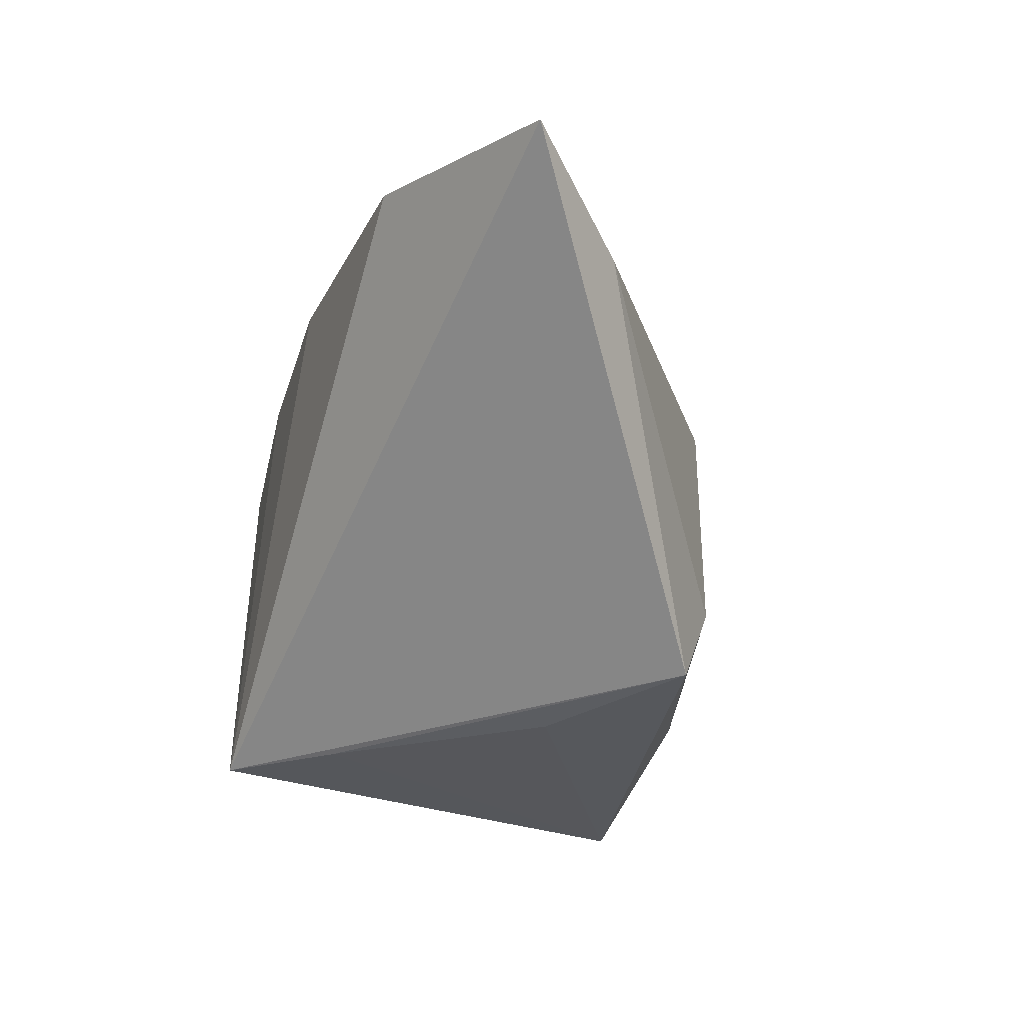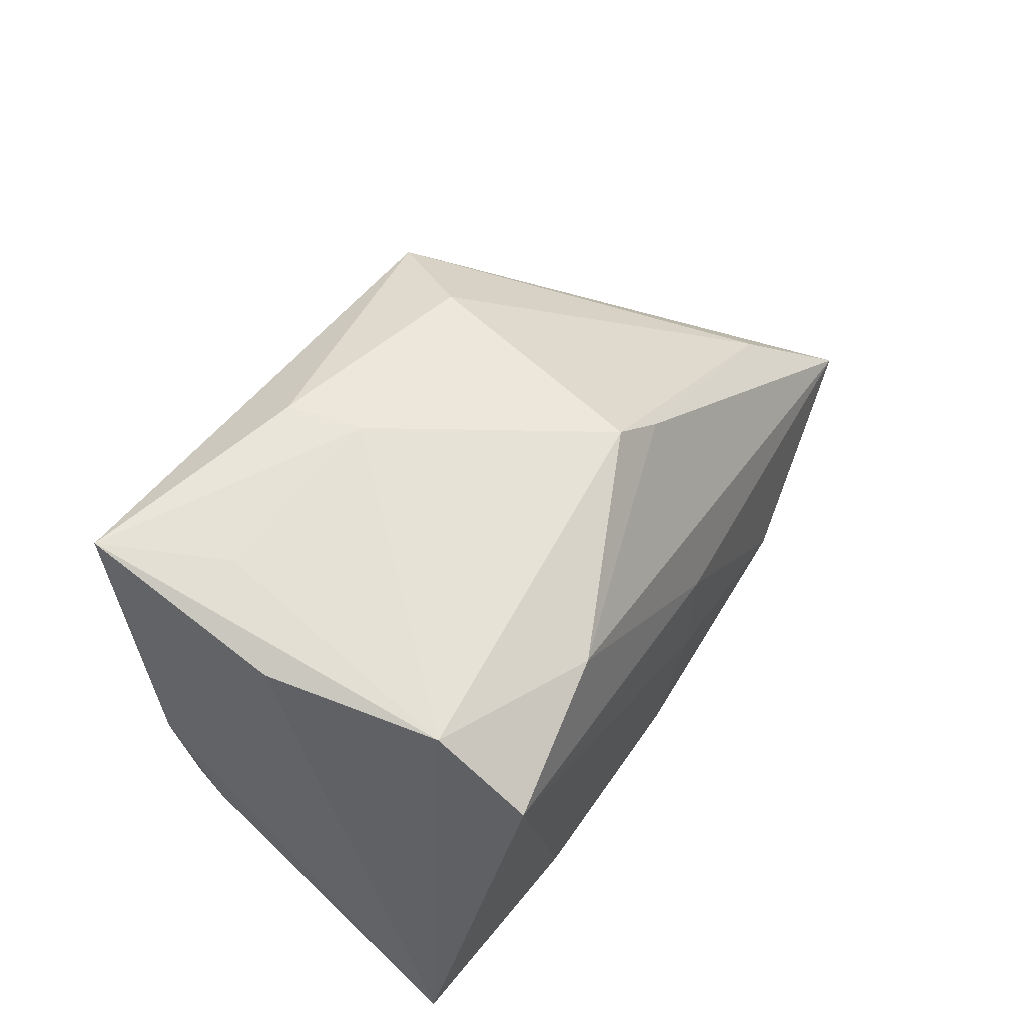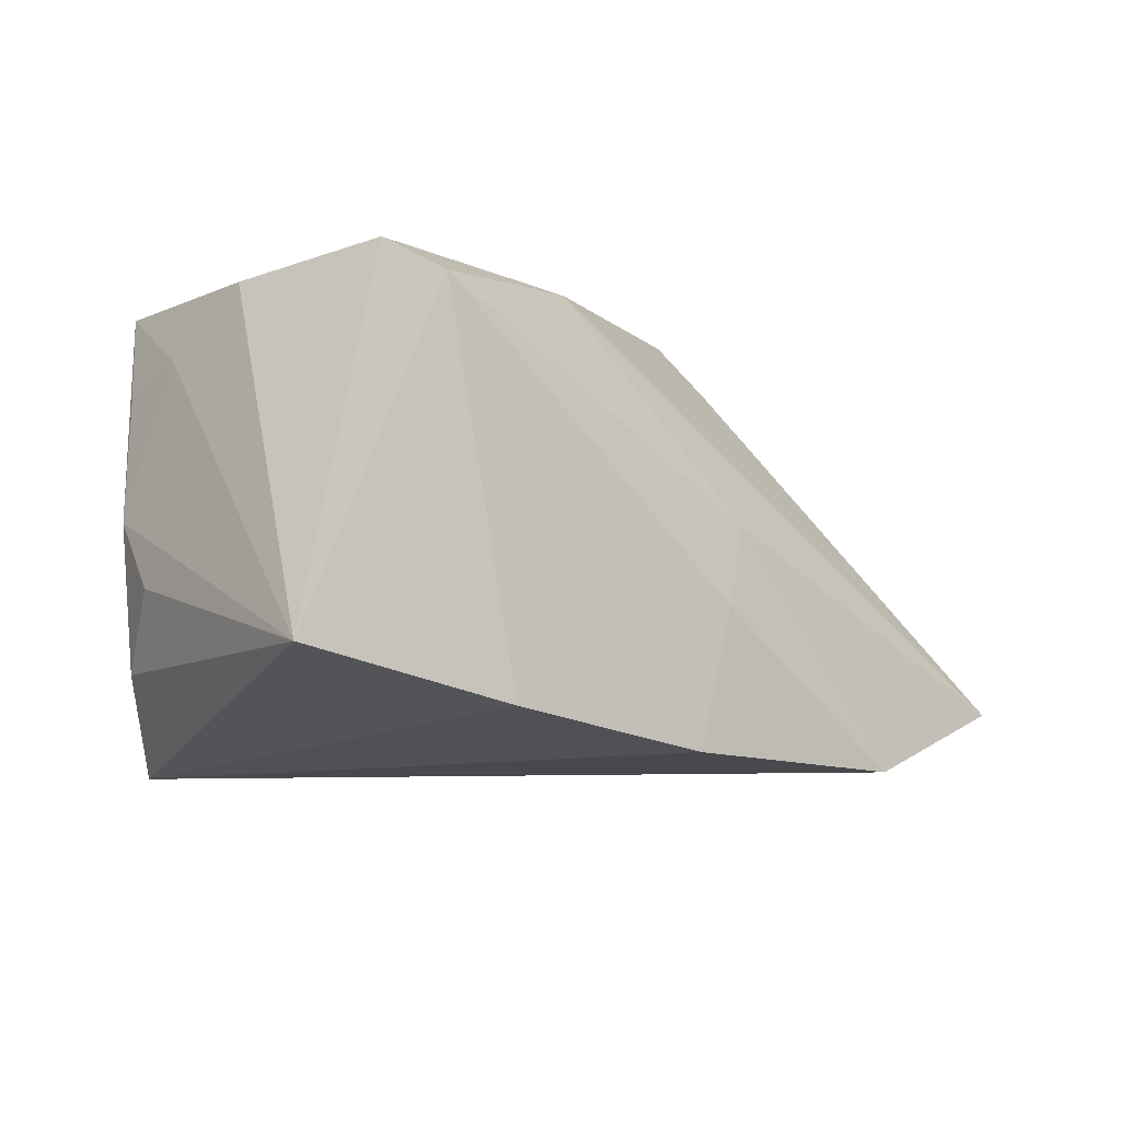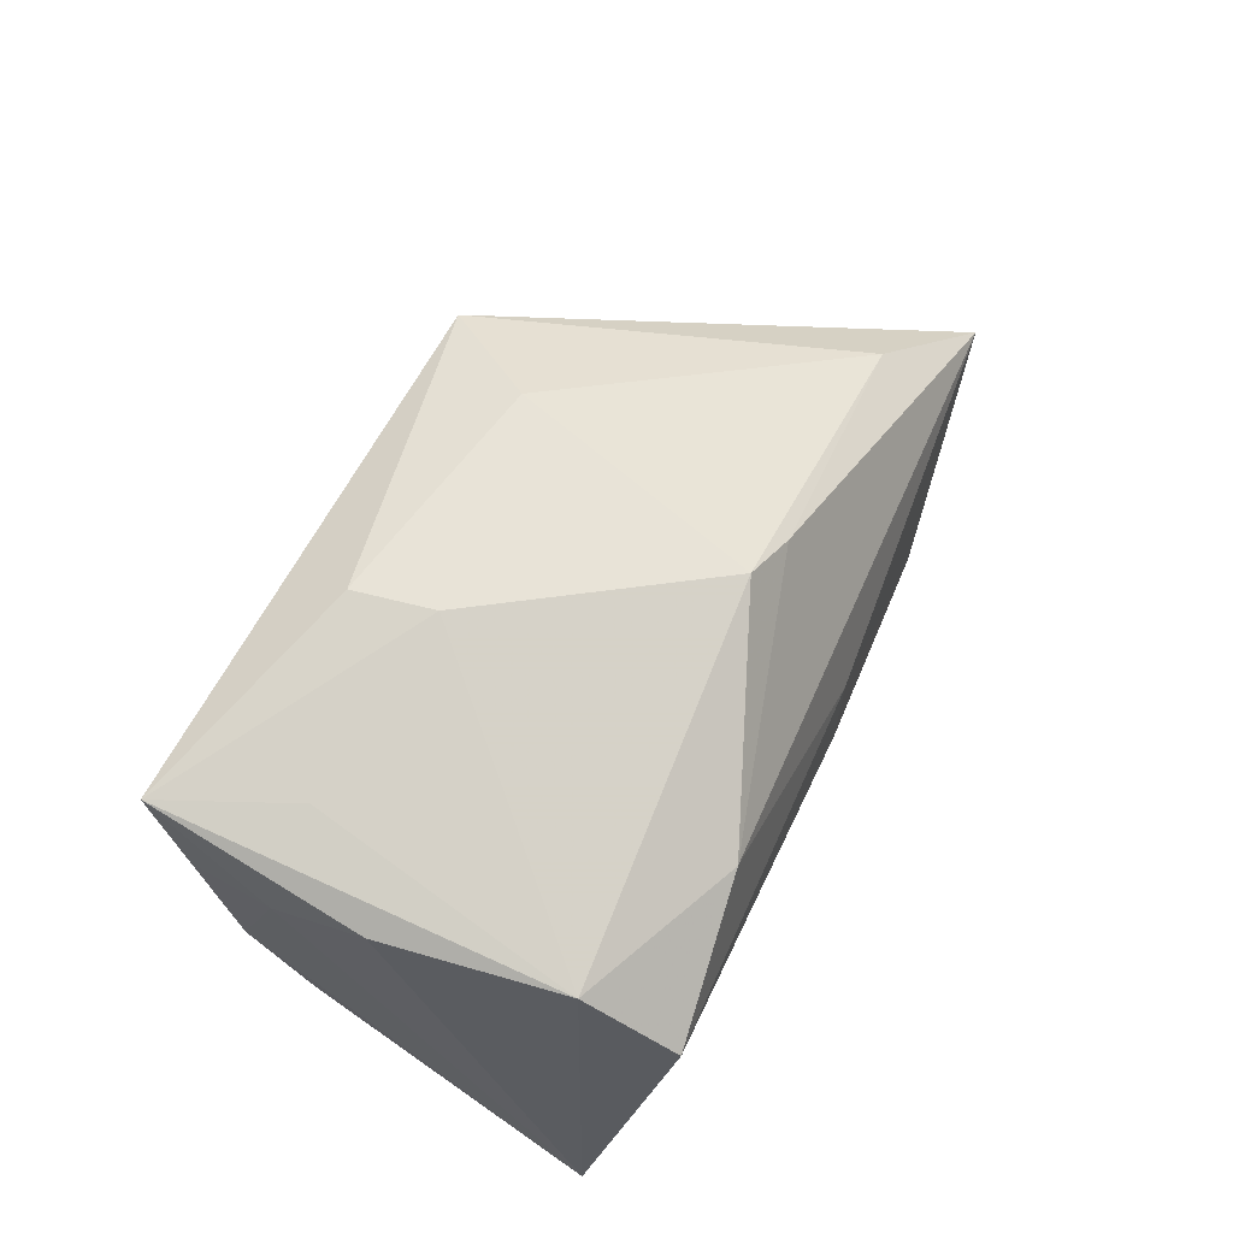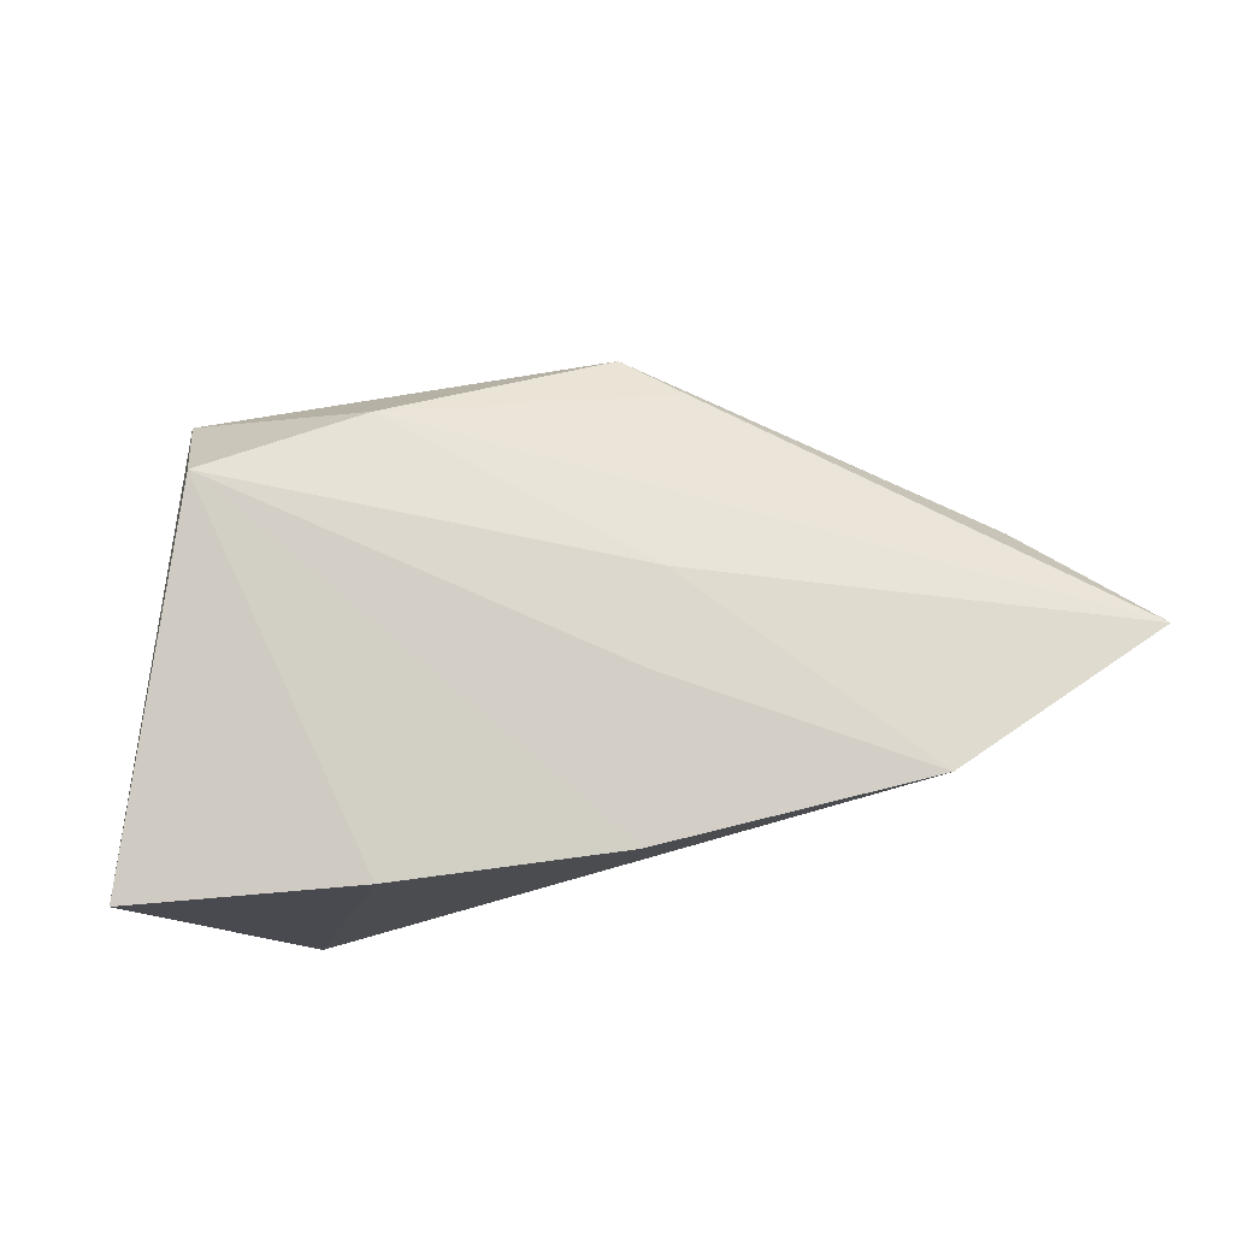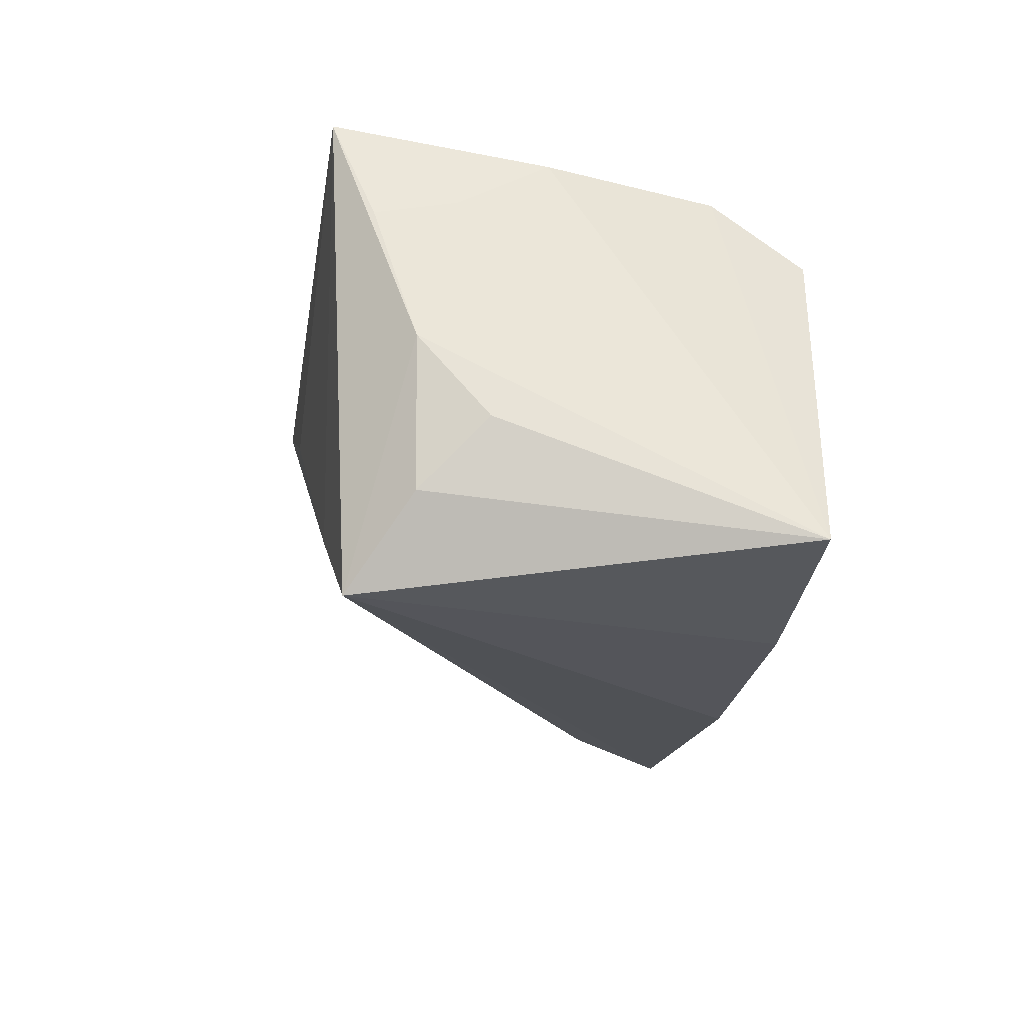
<metadata>
{"format":"obj","ext":"obj","renderer":"f3d","projection":"perspective","resolution":1024,"background":"white","views":[{"elev":-28.0,"azim":-108.2,"up":"+Y"},{"elev":60.1,"azim":123.9,"up":"+Z"},{"elev":-16.6,"azim":139.0,"up":"+Z"},{"elev":75.9,"azim":118.0,"up":"+Z"},{"elev":79.0,"azim":169.6,"up":"+Y"},{"elev":-22.9,"azim":80.3,"up":"+Z"}]}
</metadata>
<code>
v 0.03656 -0.02064 -0.0001173
v -0.0187 0.02507 8.176e-05
v 0.03794 -0.01246 -0.01002
v -0.01527 0.02638 -0.01048
v 0.02351 -0.01575 0.02901
v 0.04211 0.0238 -0.0238
v 0.0005173 -0.01389 0.02975
v 0.01558 0.02557 -0.02652
v -0.04322 0.02425 -0.02577
v -0.01088 0.02559 -0.02783
v 0.03464 -0.02014 -0.01802
v -0.01854 0.01165 0.02629
v -0.02538 -0.01883 0.02347
v 0.0134 -0.02843 -0.01637
v 0.02753 -0.02714 -0.02807
v 0.002912 -0.02318 0.02966
v 0.03104 -0.03052 0.02975
v 0.008091 0.02415 0.02176
v -0.05631 0.01111 -0.0002318
v 0.03361 -0.02555 0.0169
v -0.02506 0.01309 0.0209
v -0.01039 -0.03052 0.006534
v 0.03233 -0.004834 0.02607
v -0.03186 -0.03052 0.01744
v 0.02731 0.02784 0.01805
v -0.06951 0.01898 -0.01409
v 0.02768 0.01641 0.02573
v 0.03385 -0.01588 0.01904
f 9 15 26
f 26 15 24
f 17 15 1
f 6 28 1
f 25 4 2
f 2 9 26
f 4 9 2
f 6 25 27
f 15 9 10
f 10 9 4
f 10 4 25
f 17 24 22
f 26 24 19
f 16 24 17
f 11 15 6
f 11 1 15
f 20 28 17
f 17 1 20
f 20 1 28
f 18 27 25
f 12 27 18
f 25 2 18
f 18 2 26
f 17 28 23
f 23 27 17
f 23 28 6
f 6 27 23
f 6 15 8
f 15 10 8
f 8 25 6
f 8 10 25
f 14 24 15
f 14 22 24
f 14 15 17
f 17 22 14
f 24 16 13
f 12 19 13
f 13 19 24
f 7 27 12
f 12 13 7
f 7 13 16
f 7 16 17
f 6 1 3
f 3 11 6
f 1 11 3
f 21 18 26
f 12 18 21
f 26 19 21
f 21 19 12
f 17 27 5
f 5 7 17
f 27 7 5

</code>
